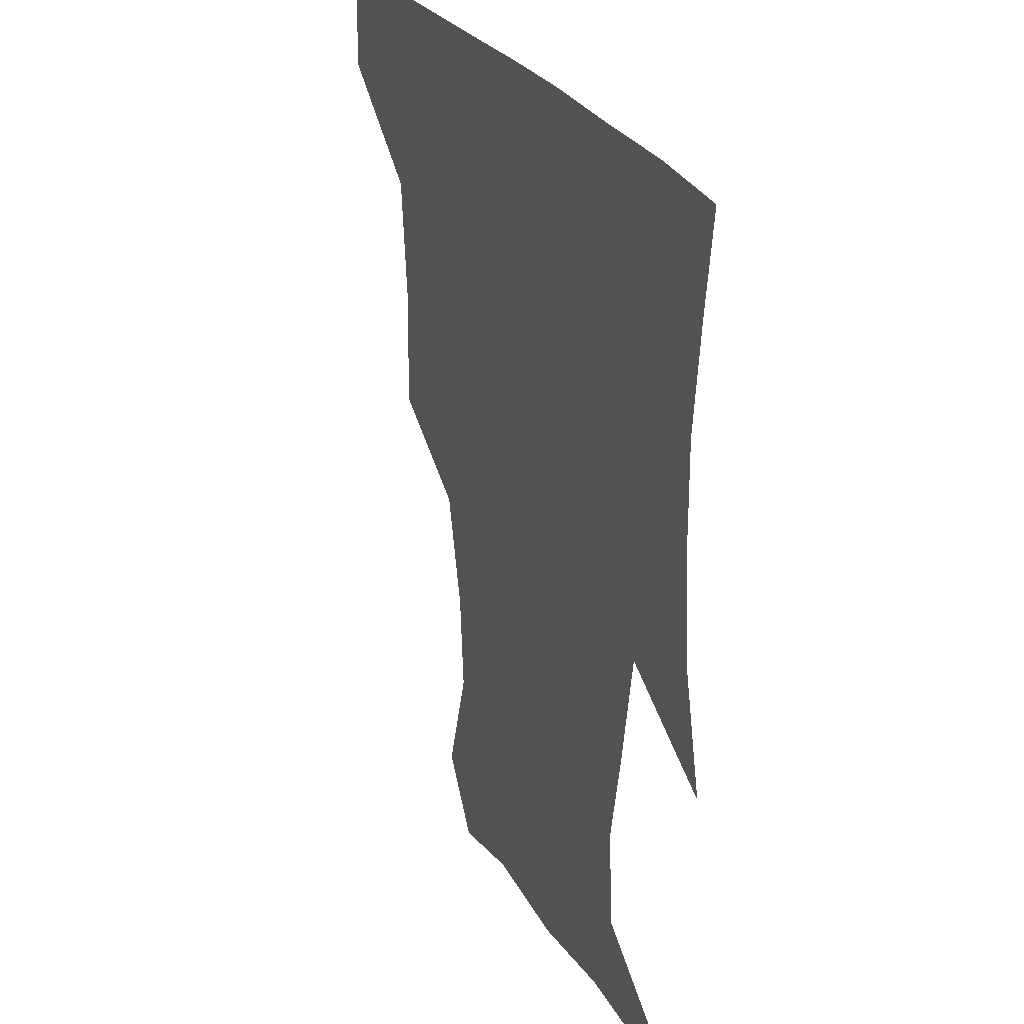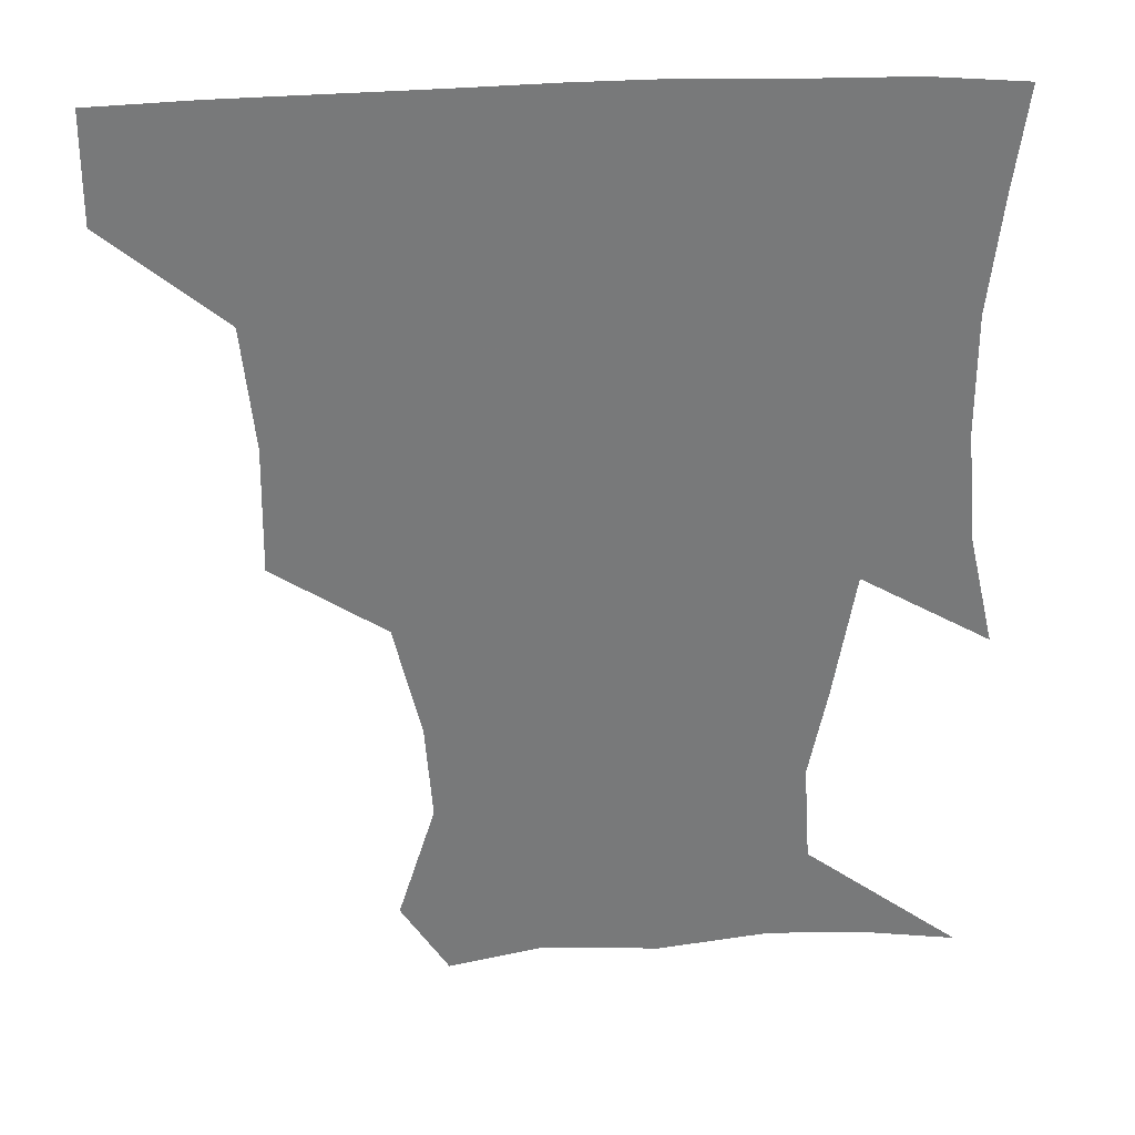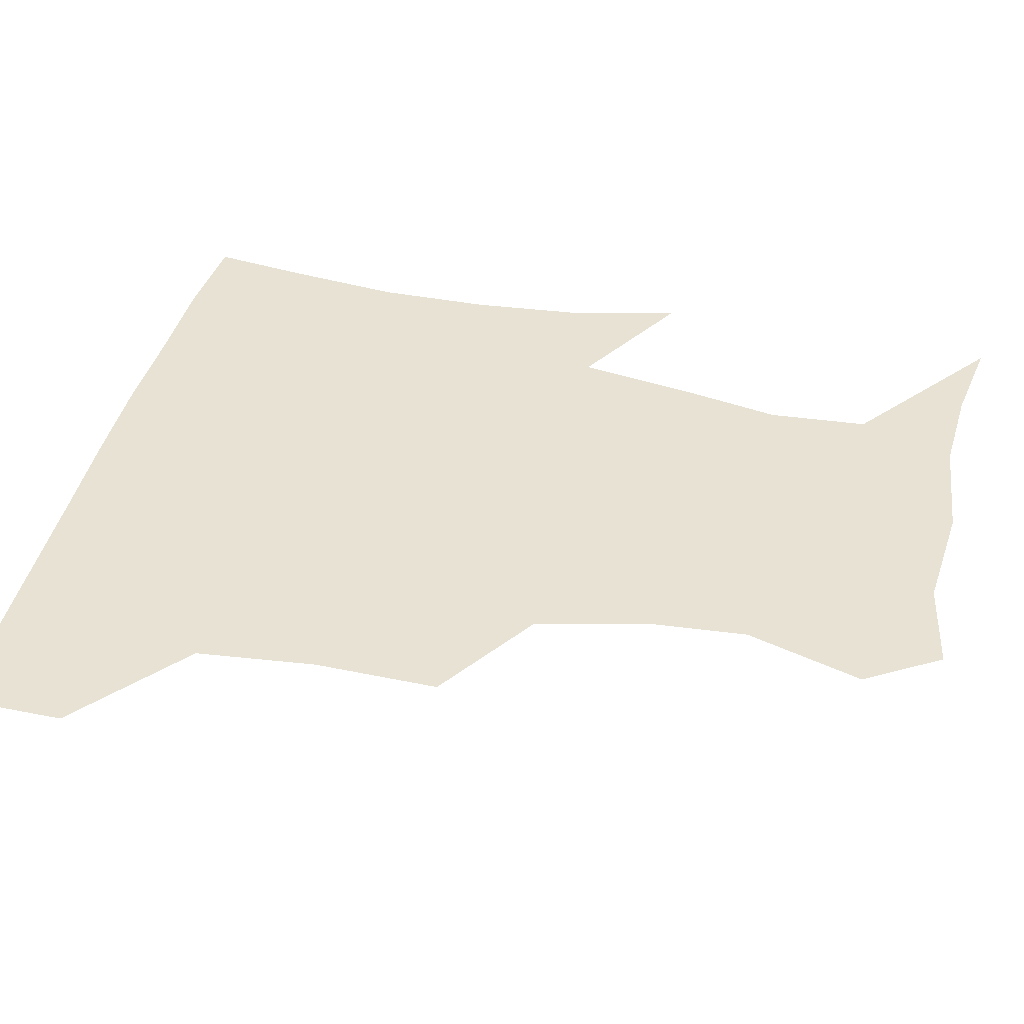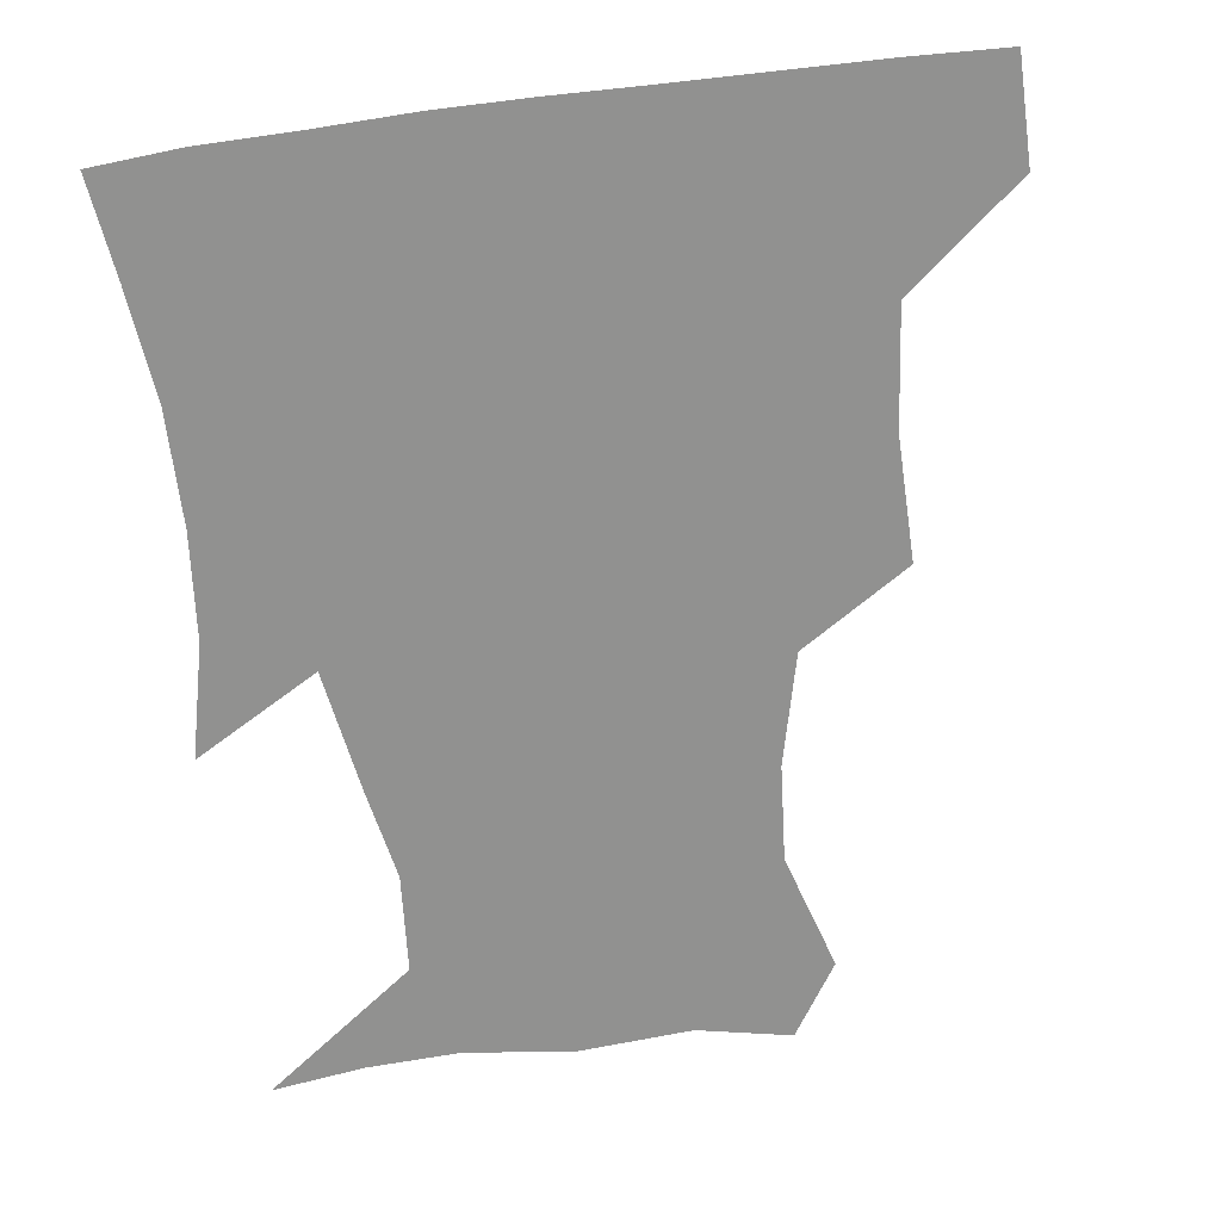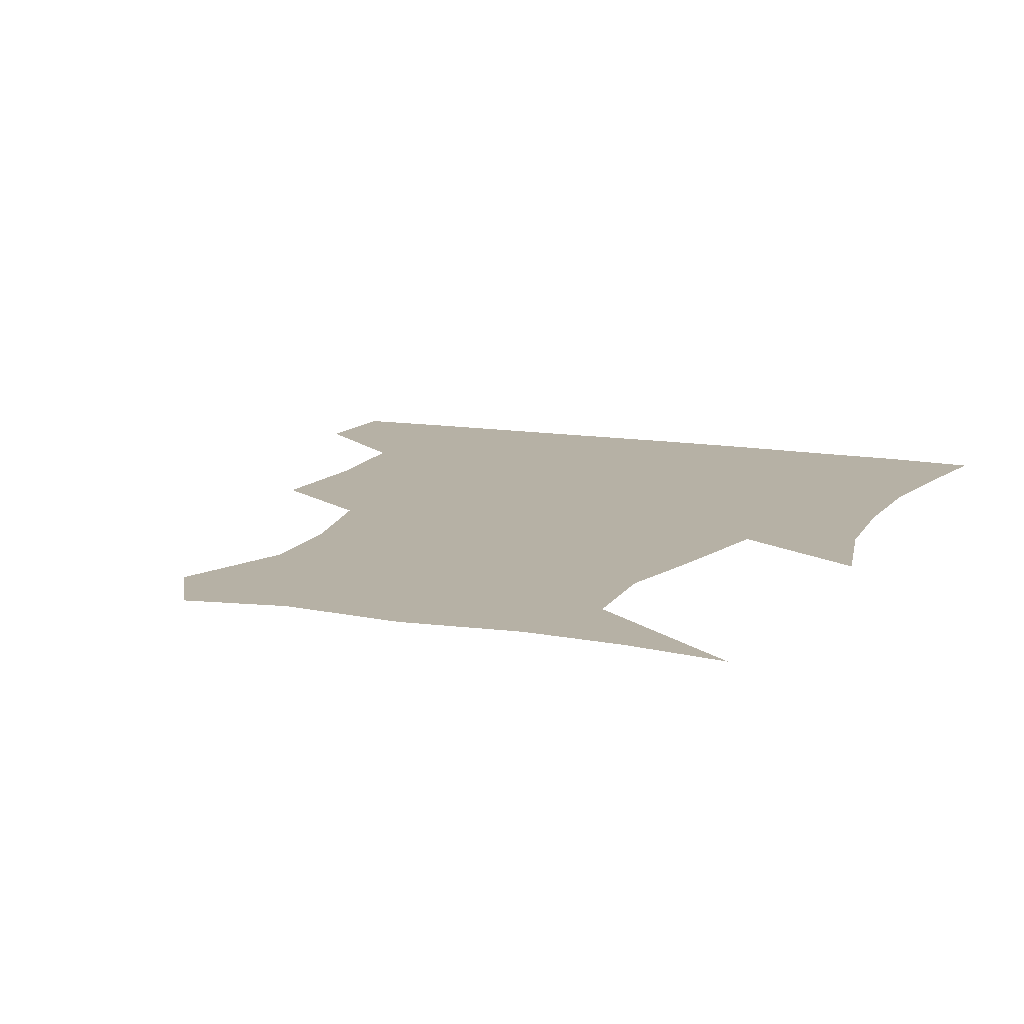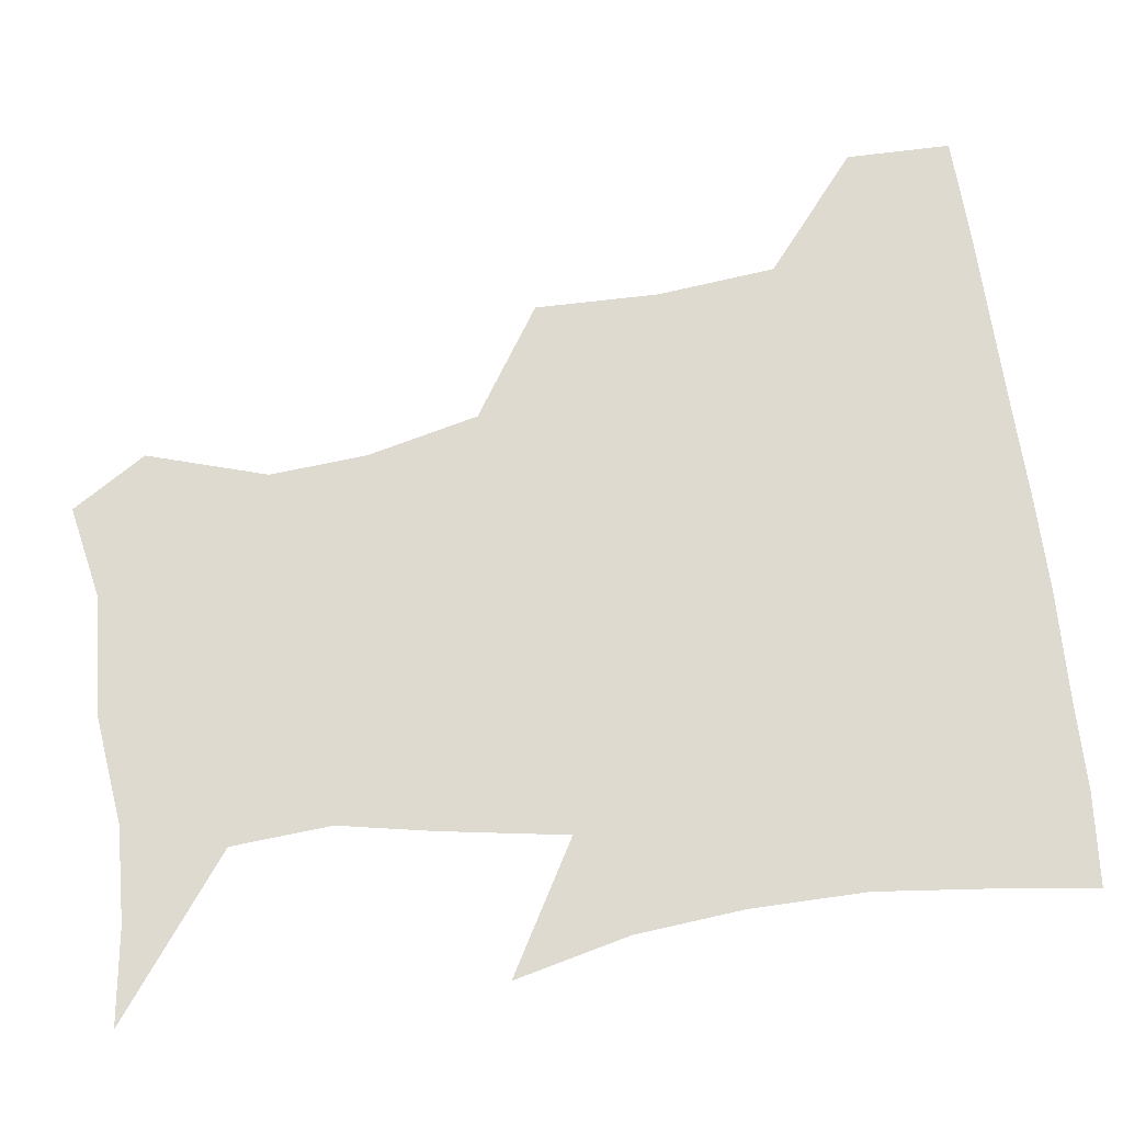
<metadata>
{"format":"obj","ext":"obj","renderer":"f3d","projection":"perspective","resolution":1024,"background":"white","views":[{"elev":27.5,"azim":65.5,"up":"+Y"},{"elev":32.6,"azim":-4.6,"up":"+Y"},{"elev":40.7,"azim":-76.6,"up":"+Z"},{"elev":-65.9,"azim":-172.7,"up":"+Z"},{"elev":12.0,"azim":23.4,"up":"+Z"},{"elev":70.9,"azim":82.2,"up":"+Z"}]}
</metadata>
<code>
v 451.5 388 0
v 451.8 420 0
v 489.3 284.9 0
v 490 322.5 0
v 486.3 358.9 0
v 483.9 391 0
v 482.3 421.1 0
v 521.5 163.2 0
v 532.6 199.2 0
v 530.4 228.8 0
v 522.4 263 0
v 518.6 299.5 0
v 517.4 333.4 0
v 515.2 363.2 0
v 513.3 392.1 0
v 512.2 421.6 0
v 535.7 140.6 0
v 551.2 181.7 0
v 552.8 209.9 0
v 551.2 244.3 0
v 547.2 273.8 0
v 546.6 307.9 0
v 545.4 337.6 0
v 544.8 365.7 0
v 543.1 393 0
v 541.8 422 0
v 564.2 146 0
v 574.7 185 0
v 576.7 216.7 0
v 575.1 246.7 0
v 573.2 276.7 0
v 572.9 310 0
v 572.9 338.1 0
v 573.2 366.4 0
v 572.9 393.4 0
v 571 422.7 0
v 599.1 143.2 0
v 598.1 184.2 0
v 600.2 215.8 0
v 599.4 250 0
v 600 282.7 0
v 599.7 311.3 0
v 600.6 339.6 0
v 601.2 367.2 0
v 601.8 393.6 0
v 600.2 422.8 0
v 632.6 147 0
v 622.4 178.7 0
v 621.4 216.6 0
v 624.4 246.4 0
v 627.1 277.8 0
v 625.7 307.9 0
v 626.1 340.5 0
v 628.4 366.3 0
v 630.1 394 0
v 631.1 421.8 0
v 661.4 145.4 0
v 643.1 176.9 0
v 641.1 207.3 0
v 646.6 235.5 0
v 653 273.8 0
v 650.5 305.5 0
v 651.3 335.2 0
v 654.9 363 0
v 657.8 393.4 0
v 660.4 421.4 0
v 689.9 141.1 0
v 691.4 251.3 0
v 683.4 286.2 0
v 680.5 319.2 0
v 680.3 354.3 0
v 684.1 388.5 0
v 688.2 419.1 0
v 691 451 0
f 5 6 1
f 1 6 2
f 6 7 2
f 11 12 3
f 3 12 4
f 12 13 4
f 4 13 5
f 13 14 5
f 5 14 6
f 14 15 6
f 6 15 7
f 15 16 7
f 17 18 8
f 8 18 9
f 18 19 9
f 9 19 10
f 19 20 10
f 10 20 11
f 20 21 11
f 11 21 12
f 21 22 12
f 12 22 13
f 22 23 13
f 13 23 14
f 23 24 14
f 14 24 15
f 24 25 15
f 15 25 16
f 25 26 16
f 17 27 18
f 27 28 18
f 18 28 19
f 28 29 19
f 19 29 20
f 29 30 20
f 20 30 21
f 30 31 21
f 21 31 22
f 31 32 22
f 22 32 23
f 32 33 23
f 23 33 24
f 33 34 24
f 24 34 25
f 34 35 25
f 25 35 26
f 35 36 26
f 27 37 28
f 37 38 28
f 28 38 29
f 38 39 29
f 29 39 30
f 39 40 30
f 30 40 31
f 40 41 31
f 31 41 32
f 41 42 32
f 32 42 33
f 42 43 33
f 33 43 34
f 43 44 34
f 34 44 35
f 44 45 35
f 35 45 36
f 45 46 36
f 37 47 38
f 47 48 38
f 38 48 39
f 48 49 39
f 39 49 40
f 49 50 40
f 40 50 41
f 50 51 41
f 41 51 42
f 51 52 42
f 42 52 43
f 52 53 43
f 43 53 44
f 53 54 44
f 44 54 45
f 54 55 45
f 45 55 46
f 55 56 46
f 47 57 48
f 57 58 48
f 48 58 49
f 58 59 49
f 49 59 50
f 59 60 50
f 50 60 51
f 60 61 51
f 51 61 52
f 61 62 52
f 52 62 53
f 62 63 53
f 53 63 54
f 63 64 54
f 54 64 55
f 64 65 55
f 55 65 56
f 65 66 56
f 57 67 58
f 61 68 62
f 68 69 62
f 62 69 63
f 69 70 63
f 63 70 64
f 70 71 64
f 64 71 65
f 71 72 65
f 65 72 66
f 72 73 66

</code>
